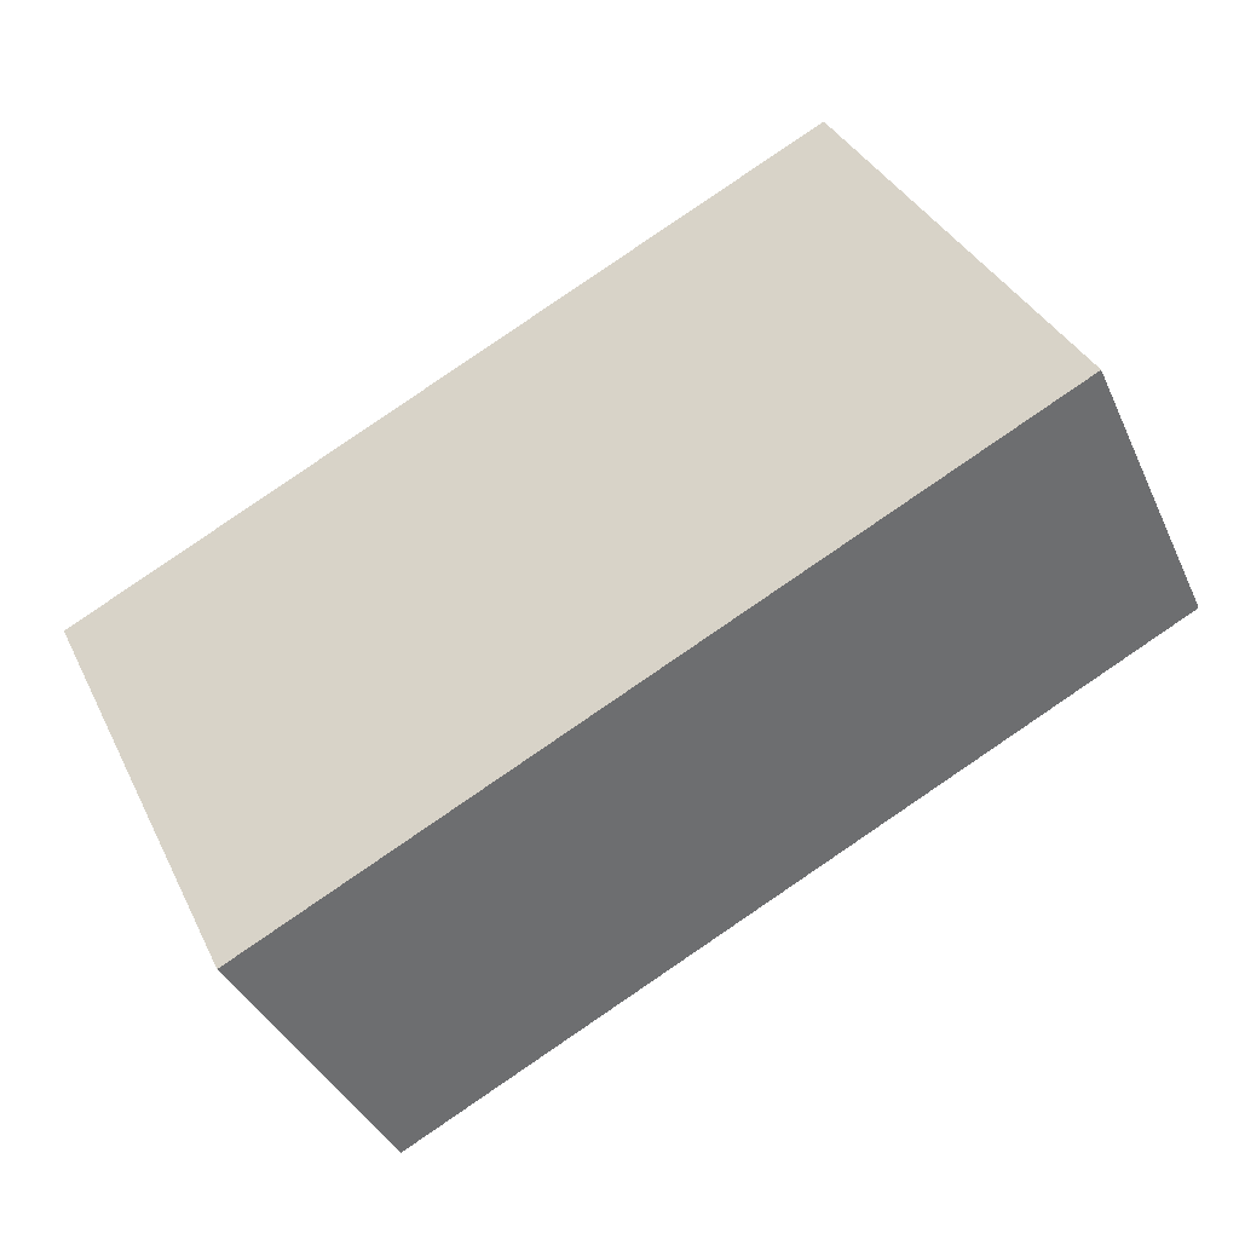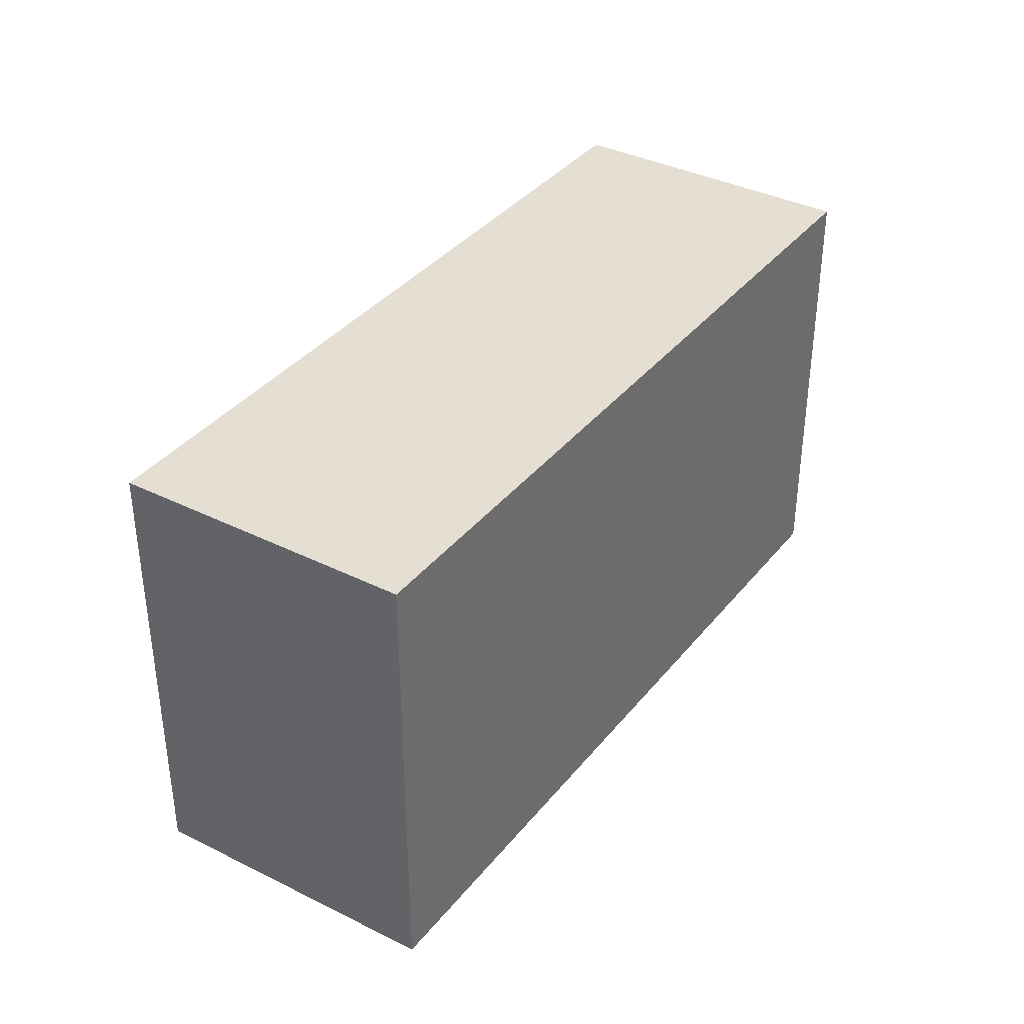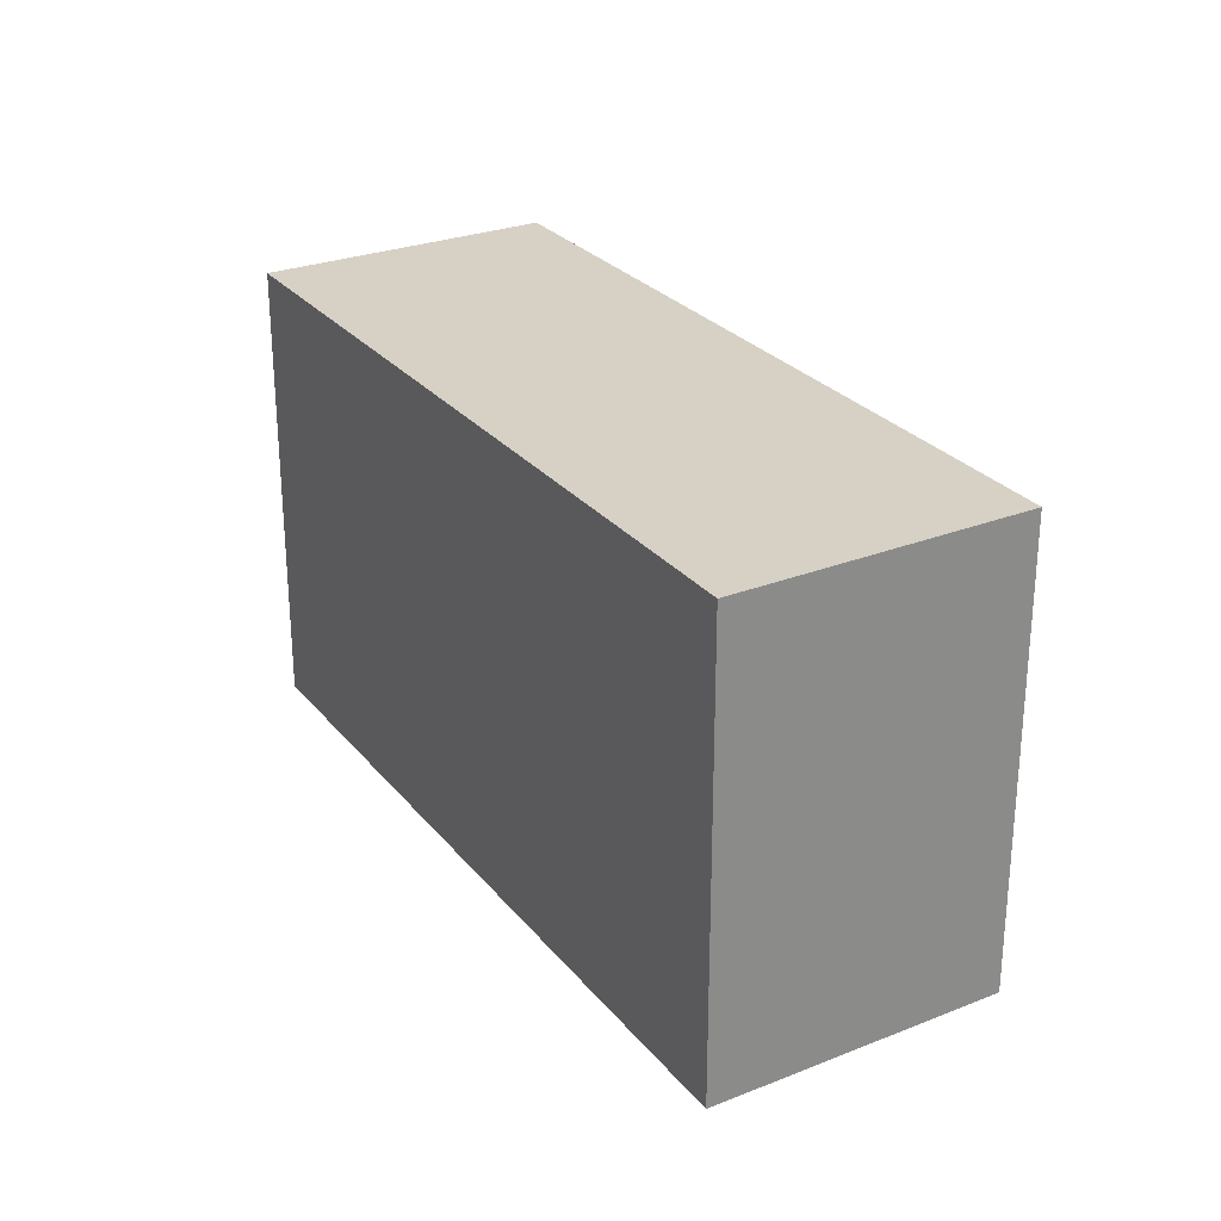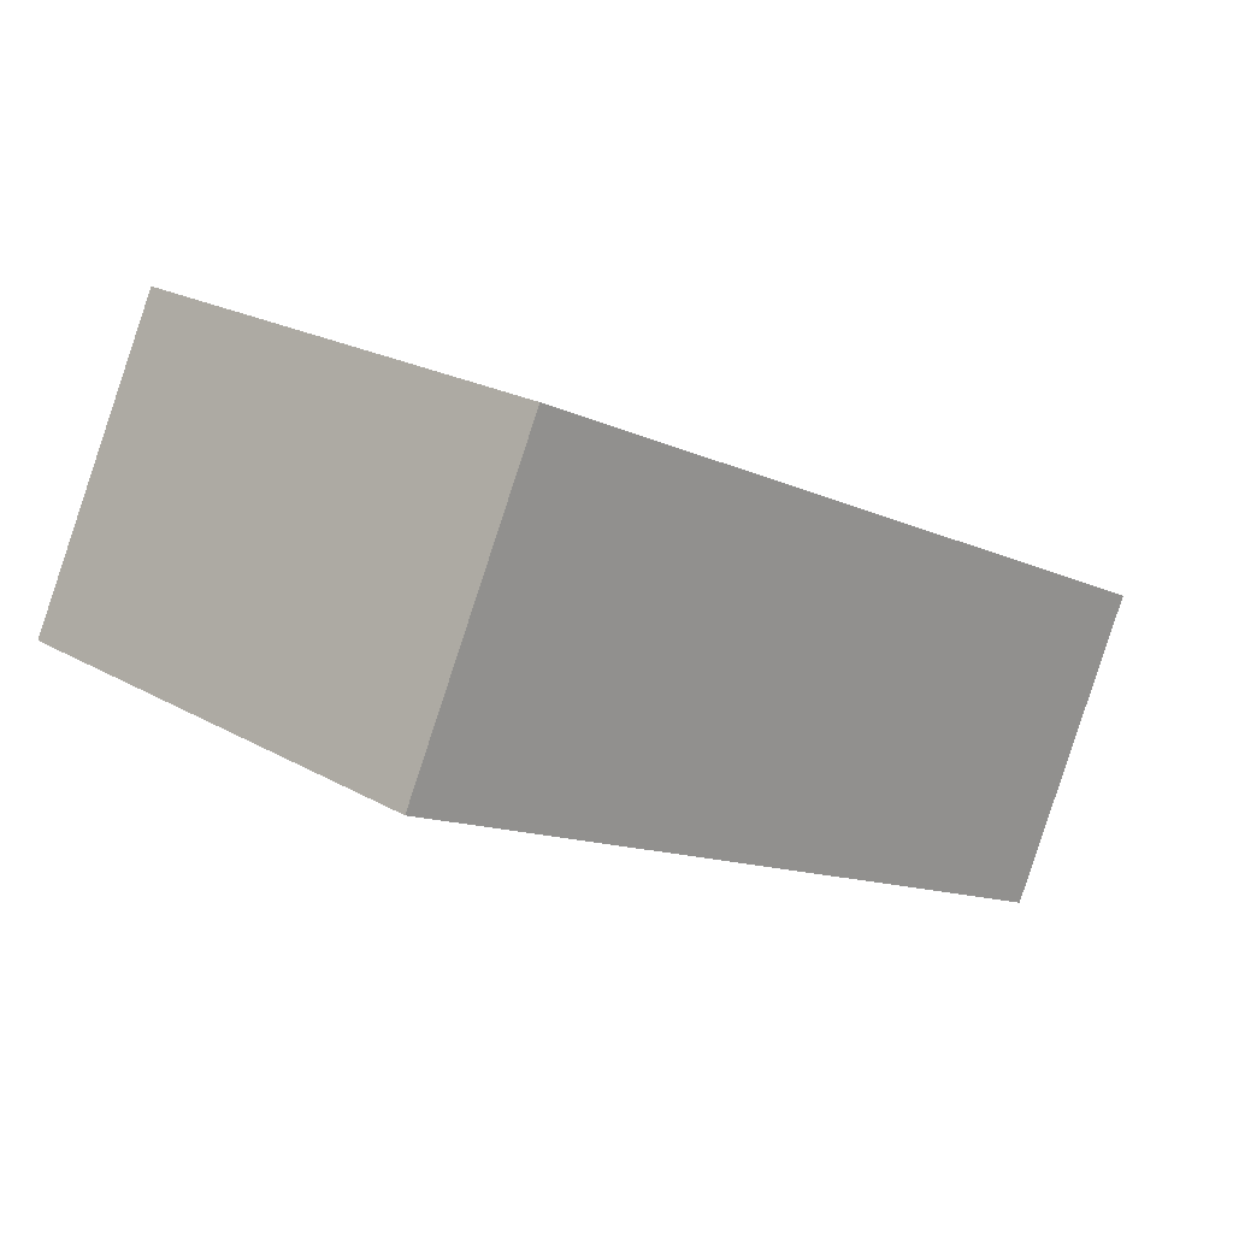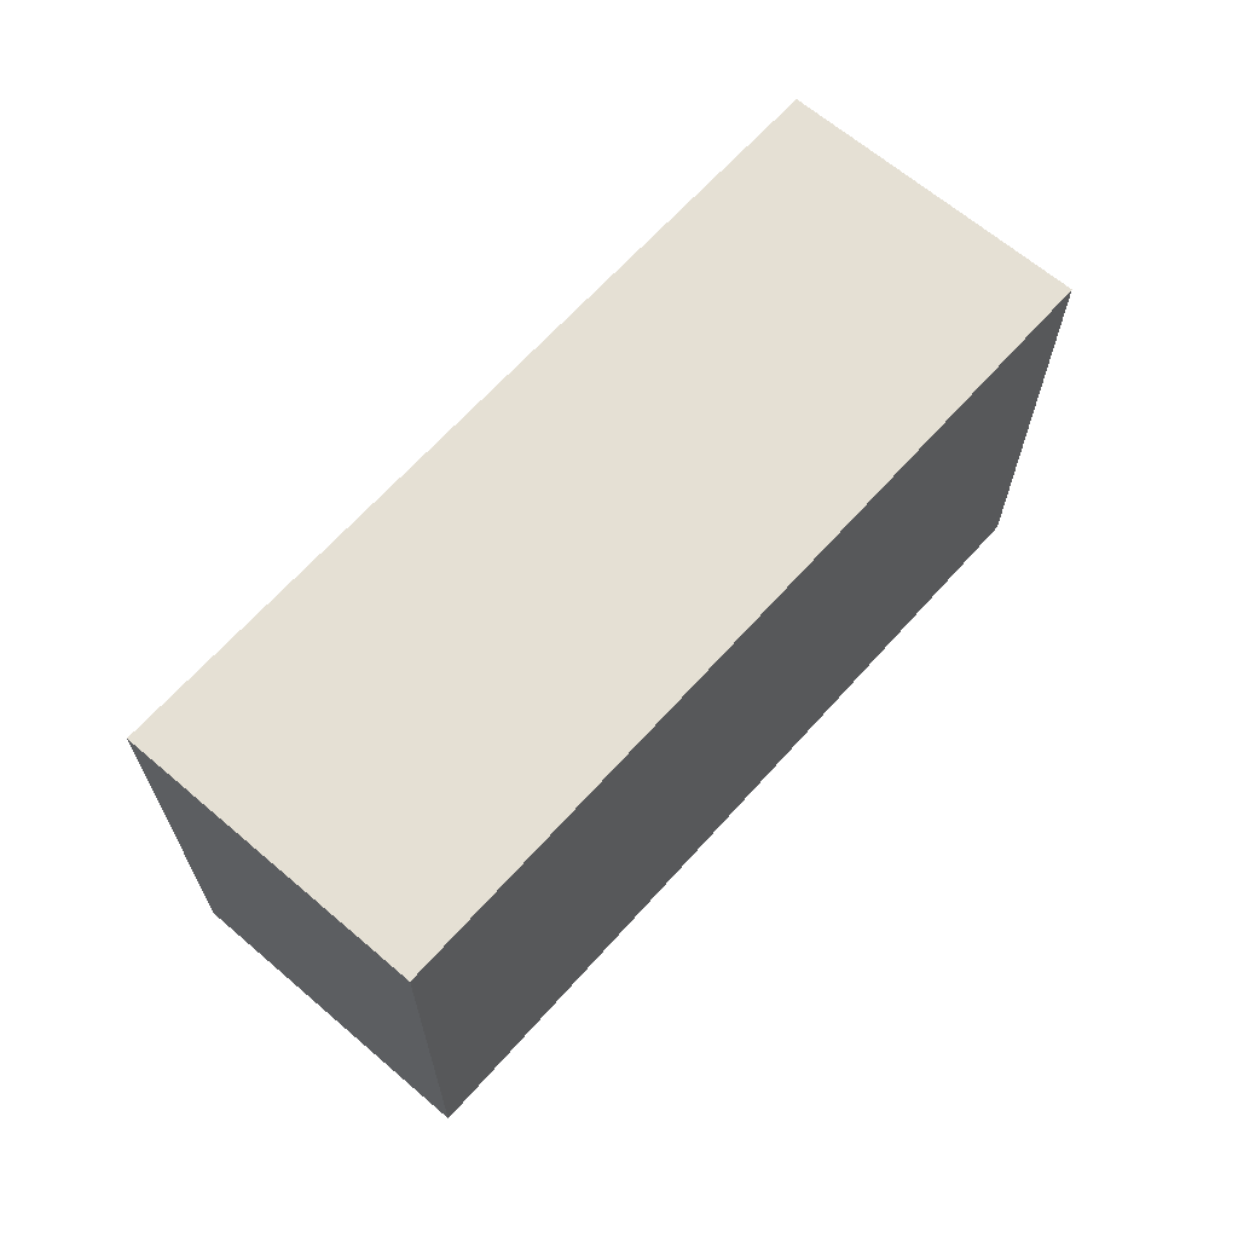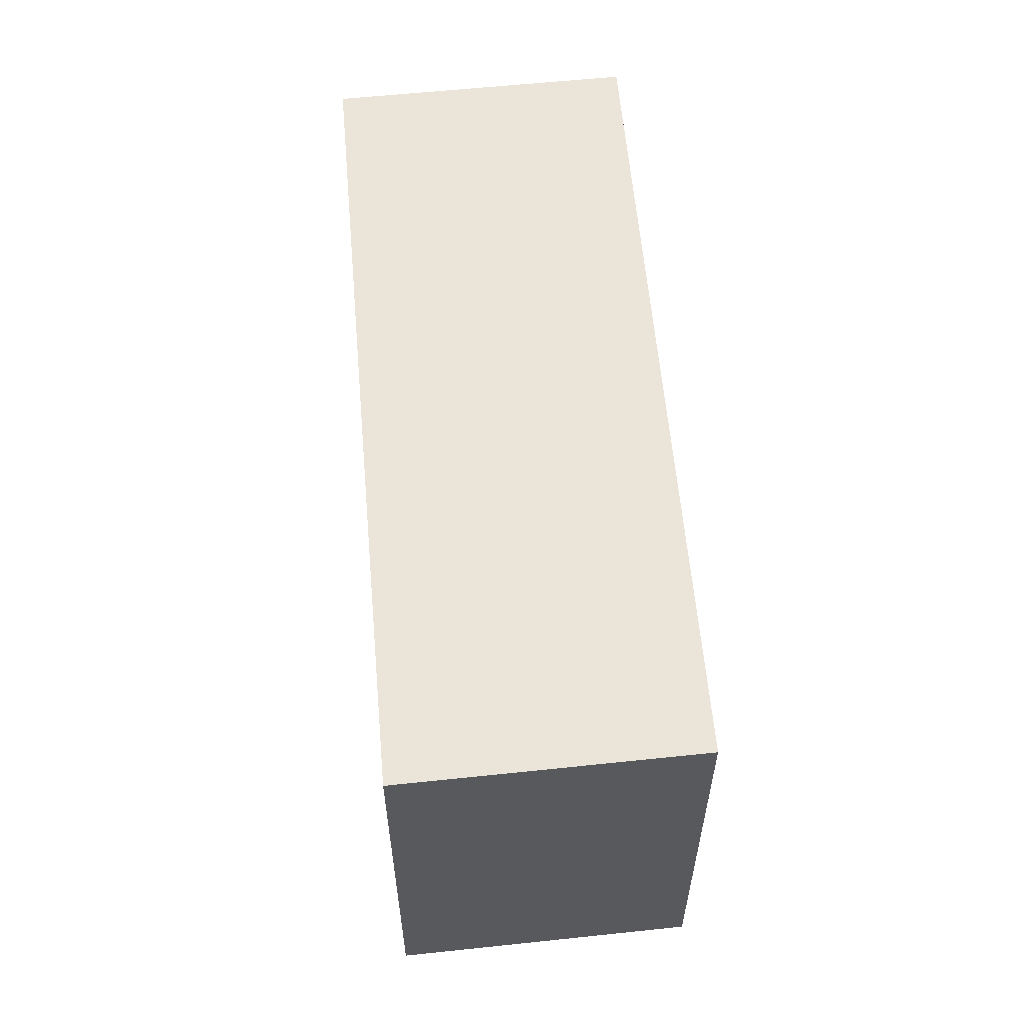
<metadata>
{"format":"obj","ext":"obj","renderer":"f3d","projection":"perspective","resolution":1024,"background":"white","views":[{"elev":37.5,"azim":155.9,"up":"+Z"},{"elev":37.2,"azim":148.8,"up":"+Y"},{"elev":27.0,"azim":84.7,"up":"+Y"},{"elev":21.5,"azim":-44.9,"up":"+Z"},{"elev":65.9,"azim":-23.2,"up":"+Y"},{"elev":59.0,"azim":110.0,"up":"+Y"}]}
</metadata>
<code>
v  3.79 2.35 -1.763
v  0.683 2.35 1.39
v  4.474 2.35 -0.374
v  0 2.35 1.439e-16
v  0.683 -8.511e-17 1.39
v  4.474 2.29e-17 -0.374
v  3.79 1.08e-16 -1.763
v  0 0 0
g defaultobject
f 1 2 3
f 2 1 4
f 5 3 2
f 3 5 6
f 6 1 3
f 1 6 7
f 7 4 1
f 4 7 8
f 8 2 4
f 2 8 5
f 5 7 6
f 7 5 8

</code>
